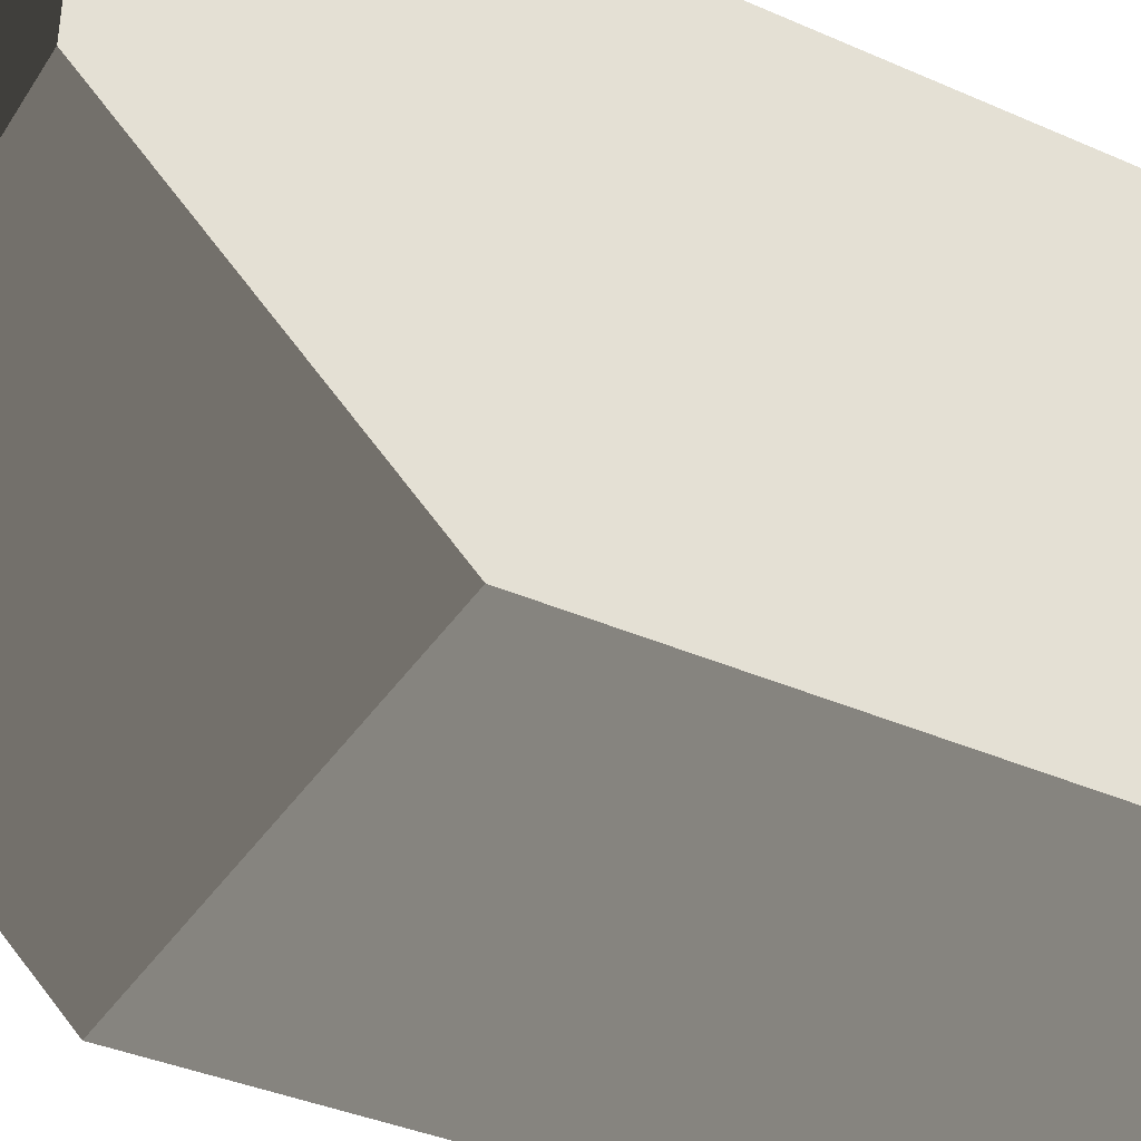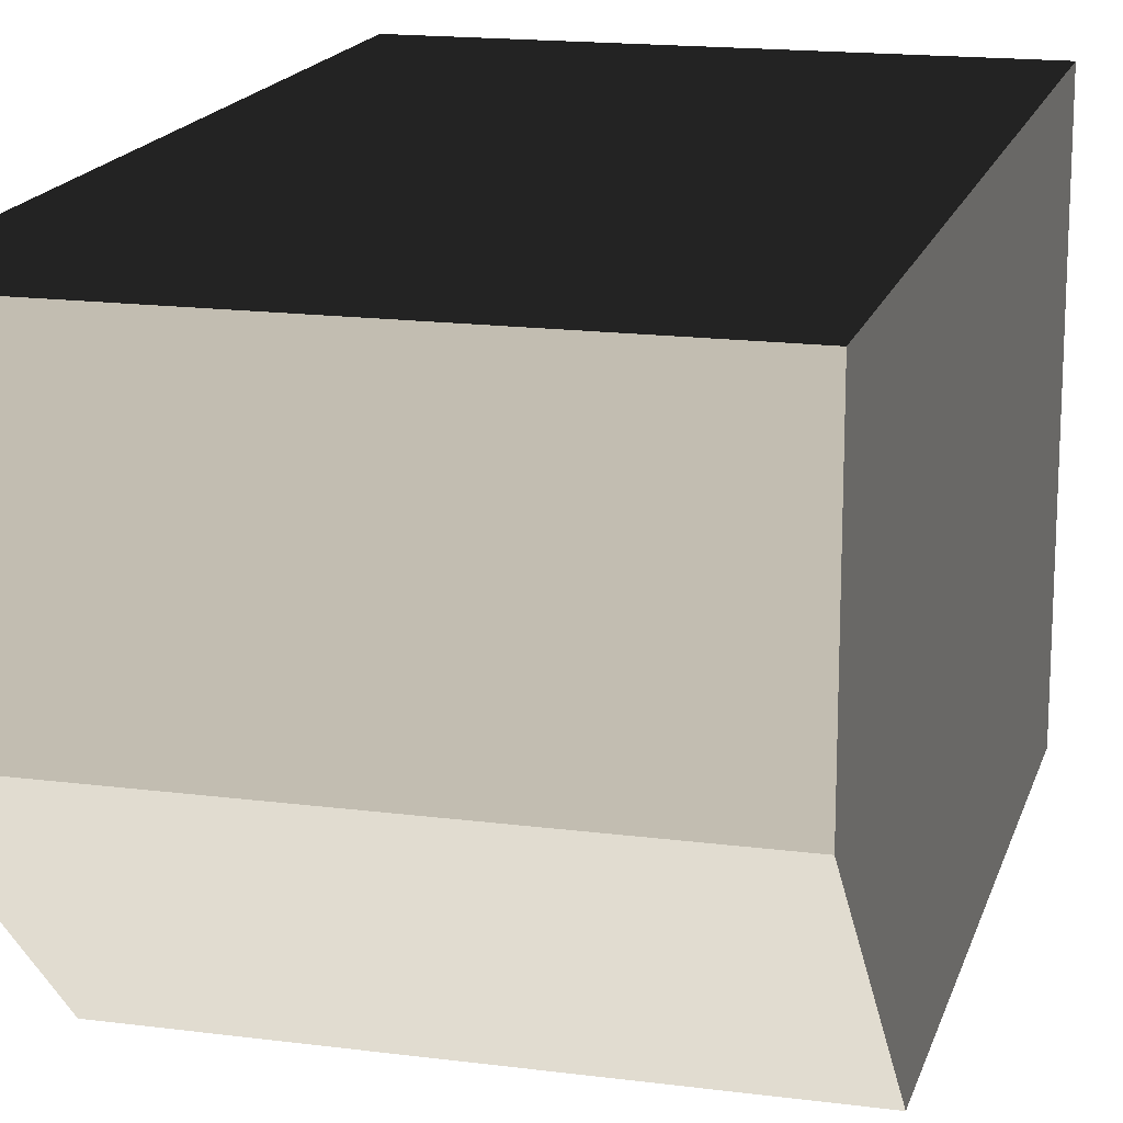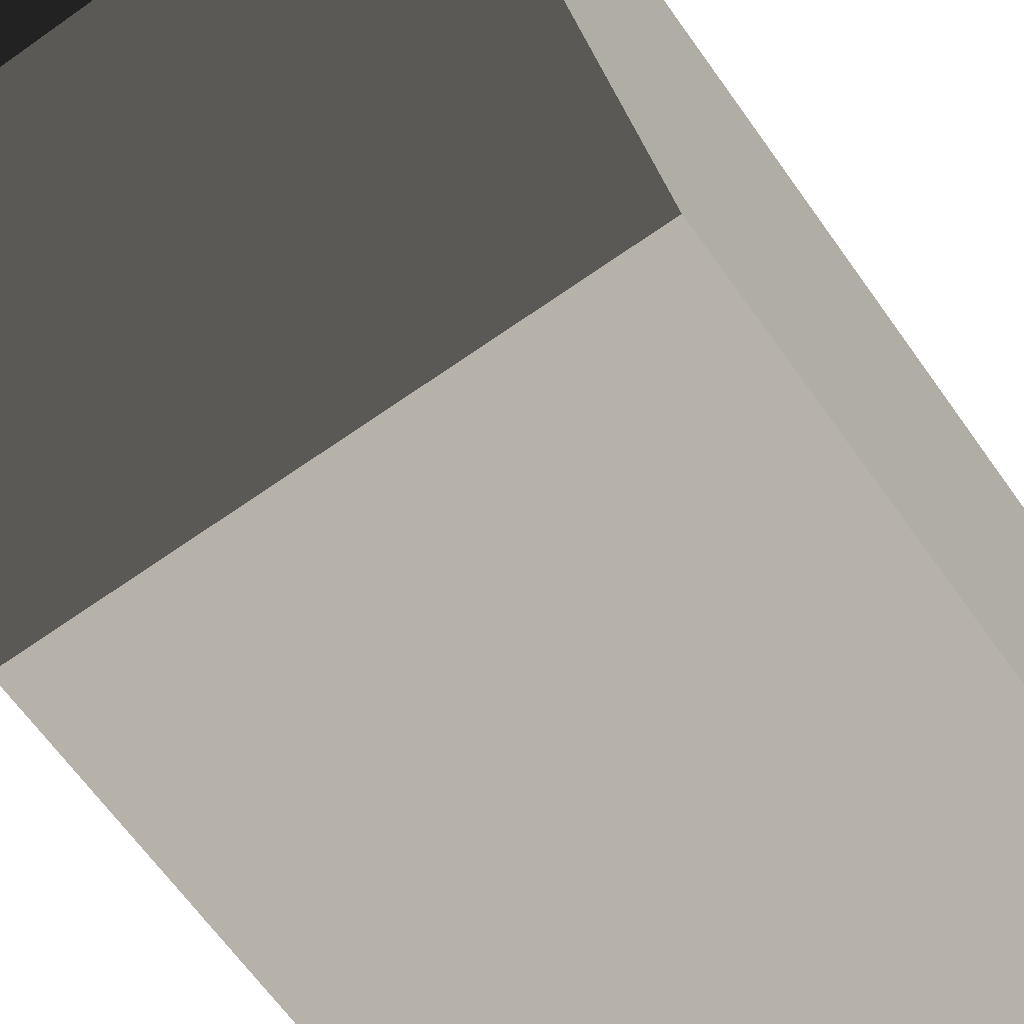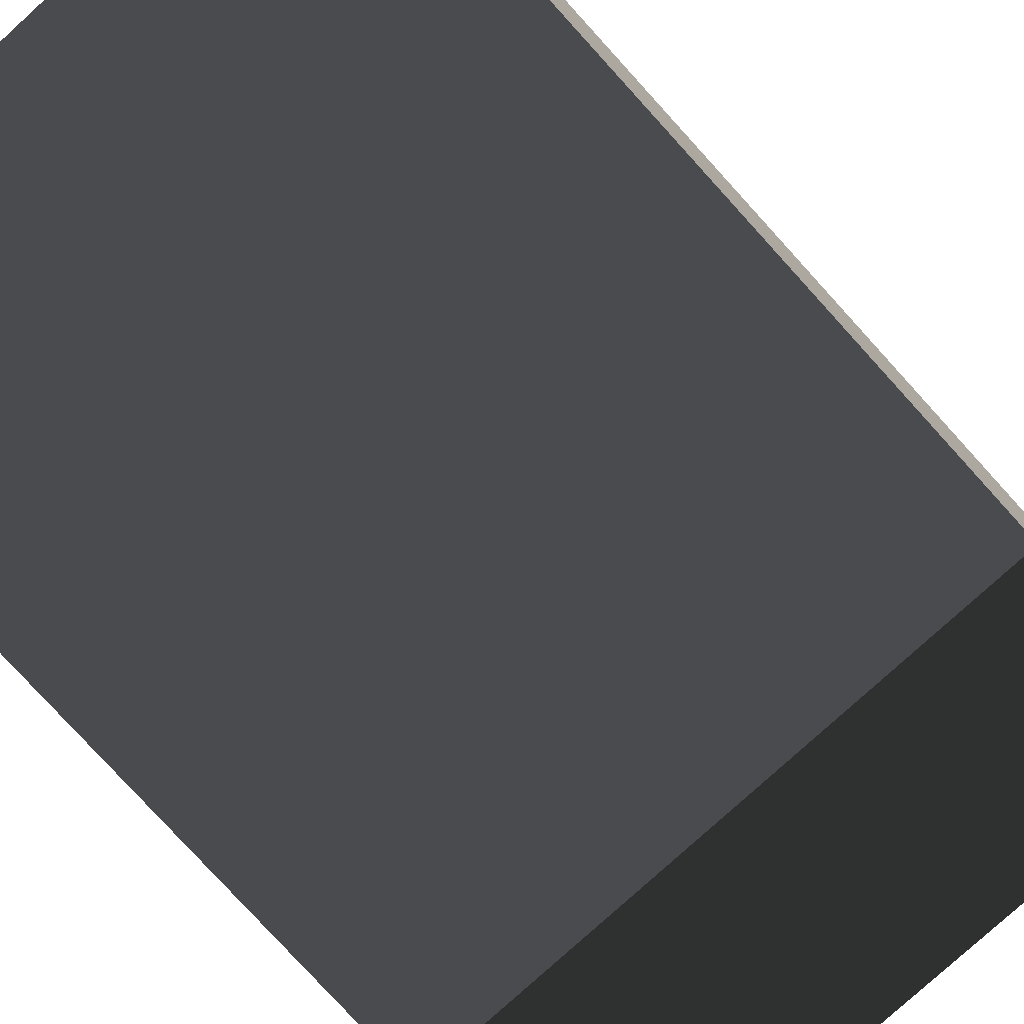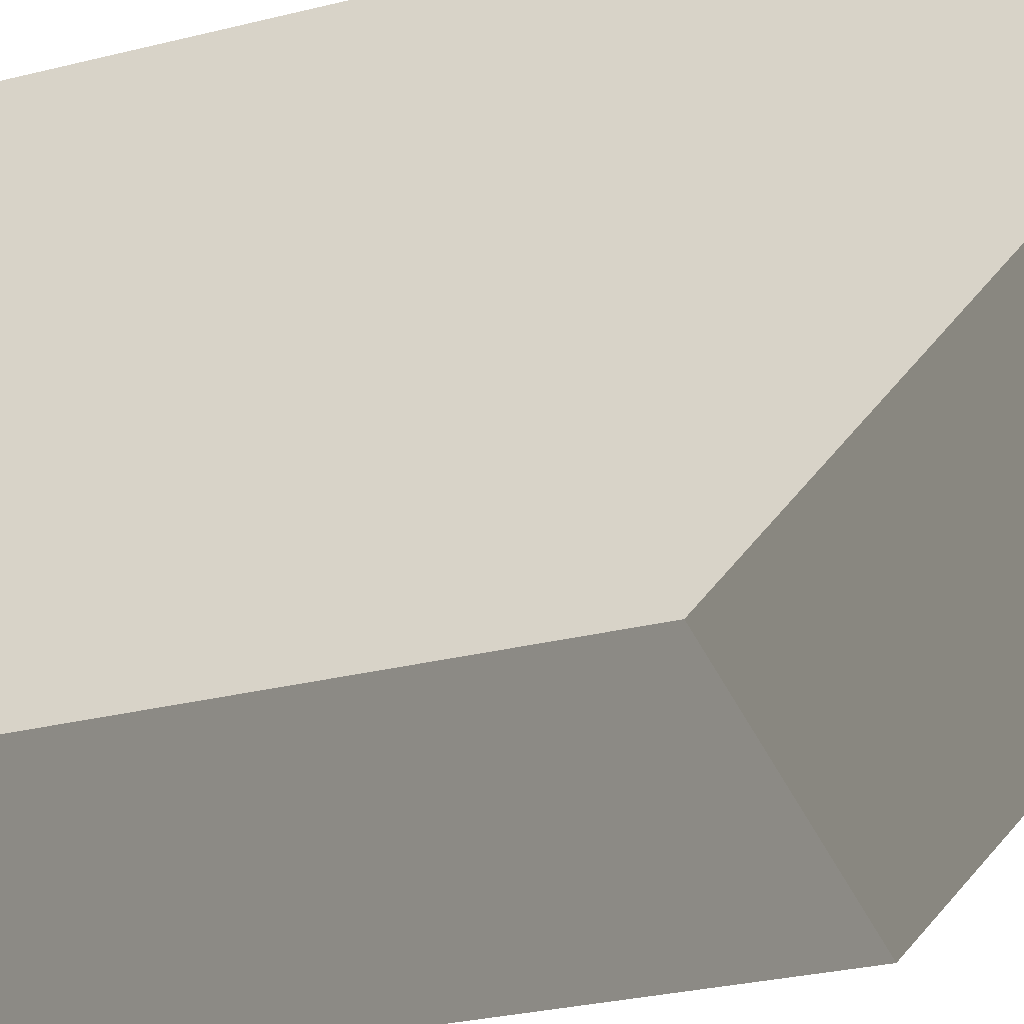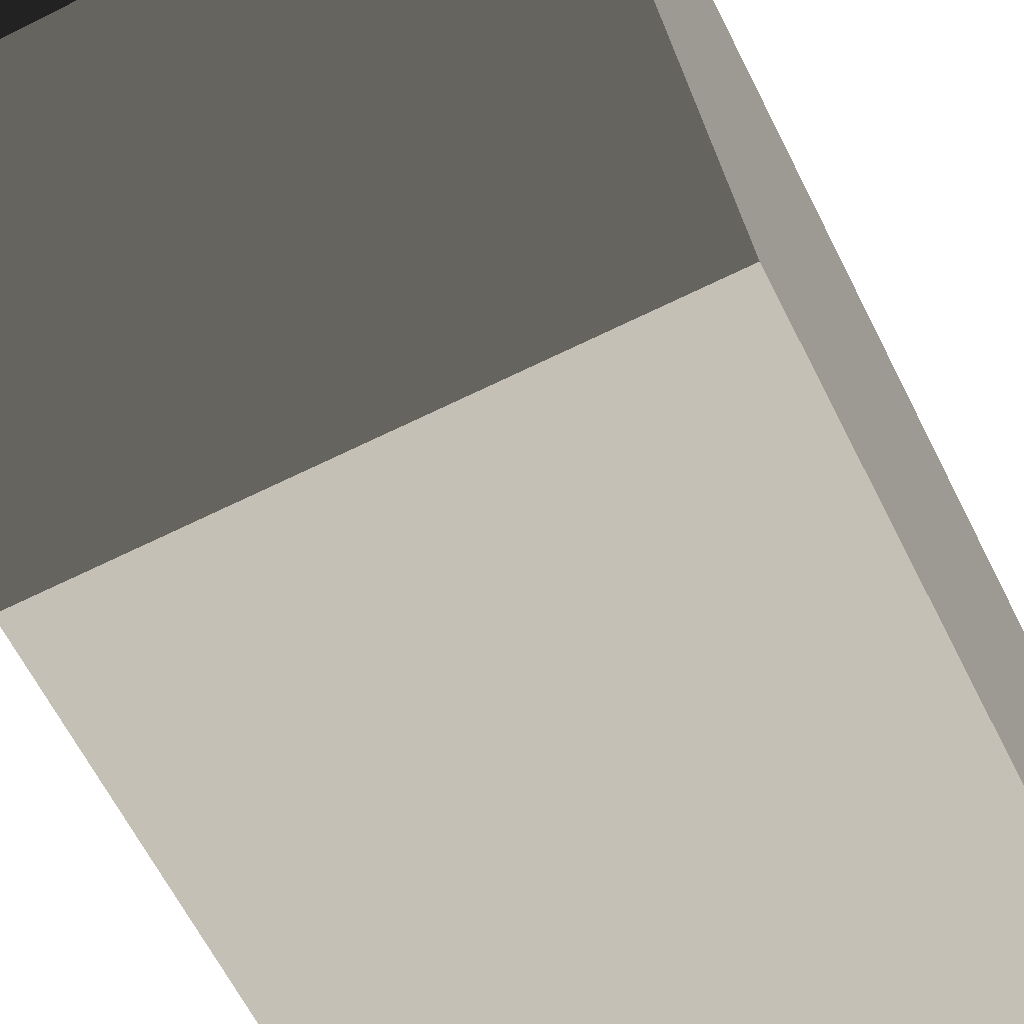
<metadata>
{"format":"obj","ext":"obj","renderer":"f3d","projection":"perspective","resolution":1024,"background":"white","views":[{"elev":-38.0,"azim":-119.2,"up":"+Z"},{"elev":16.8,"azim":-165.3,"up":"+Z"},{"elev":-65.5,"azim":-144.6,"up":"+Z"},{"elev":-78.9,"azim":42.3,"up":"+Z"},{"elev":-31.3,"azim":109.2,"up":"+Z"},{"elev":-63.8,"azim":-153.3,"up":"+Z"}]}
</metadata>
<code>
v 32 1.6 -12.8
v 32 12.8 -12.8
v 32 1.6 -19.2
v 32 12.8 -16
v 32 9.6 -19.2
v 38.4 1.6 -12.8
v 38.4 12.8 -12.8
v 38.4 1.6 -19.2
v 38.4 12.8 -16
v 38.4 9.6 -19.2
f 1 1 2
f 1 2 4
f 1 4 5
f 1 5 3
f 2 2 1
f 2 1 6
f 2 6 7
f 6 6 1
f 6 1 3
f 6 3 8
f 4 4 2
f 4 2 7
f 4 7 9
f 5 5 4
f 5 4 9
f 5 9 10
f 3 3 5
f 3 5 10
f 3 10 8
f 9 9 7
f 9 7 6
f 9 6 8
f 9 8 10

</code>
